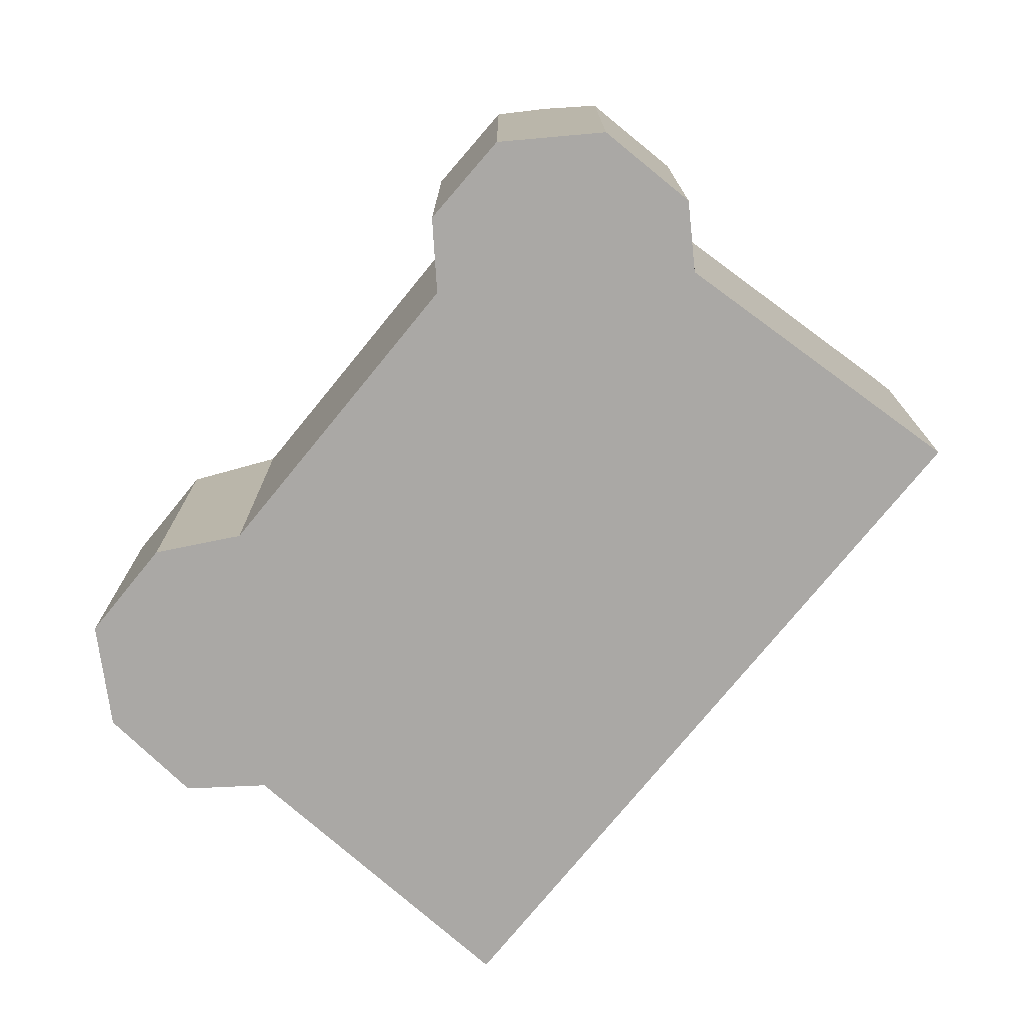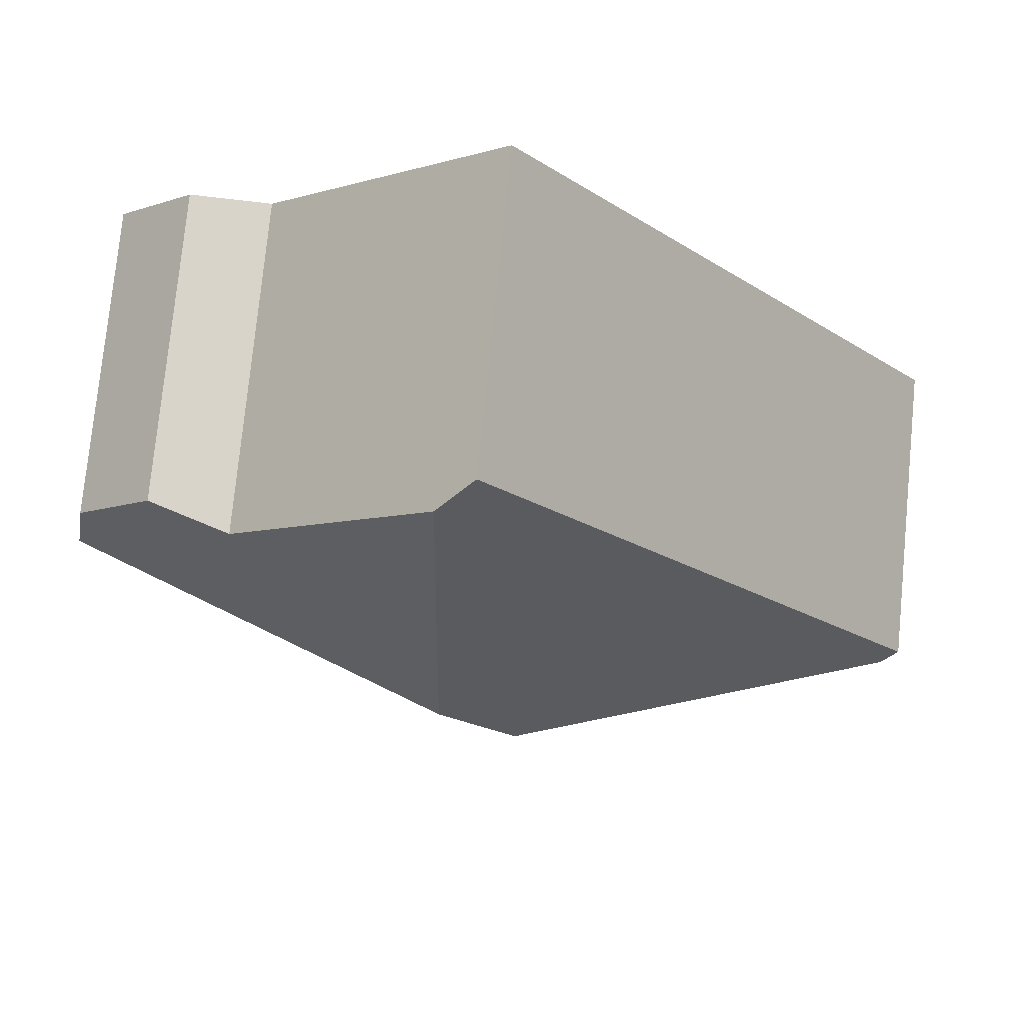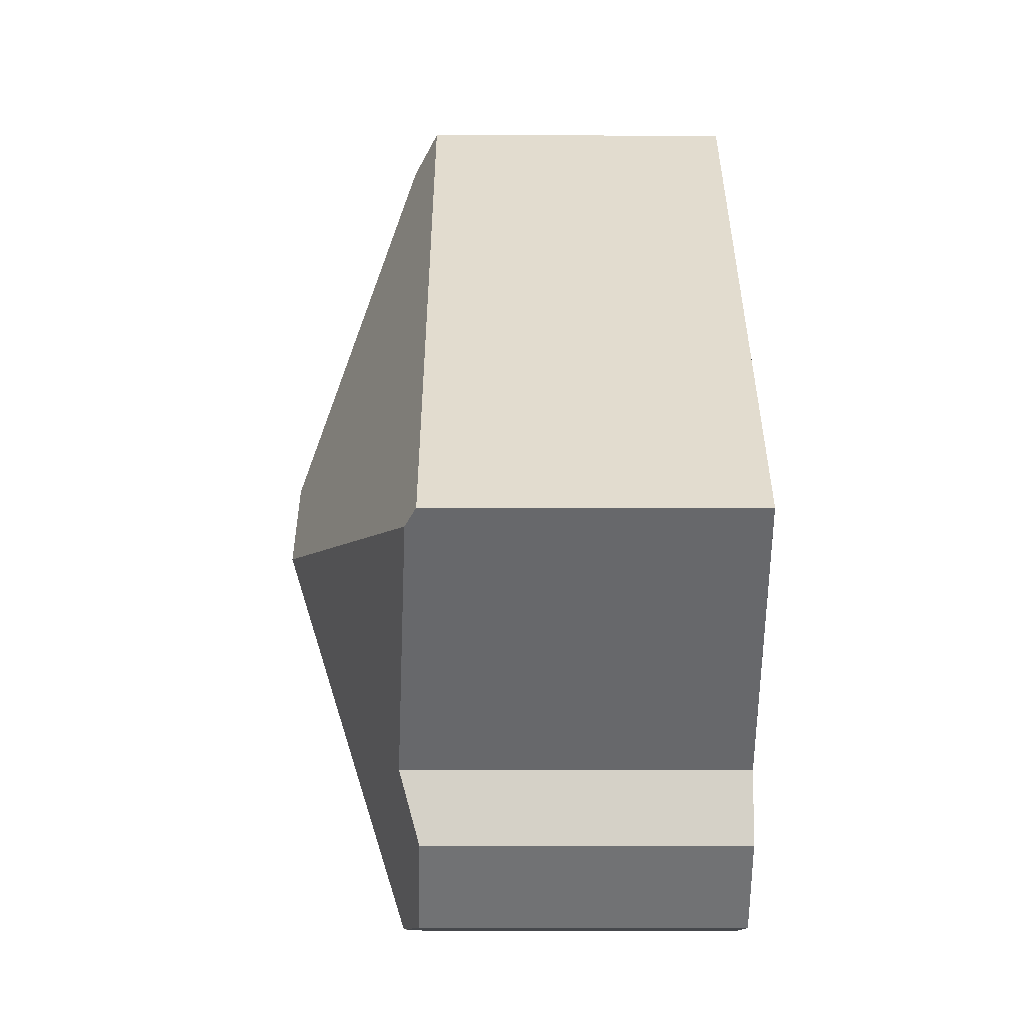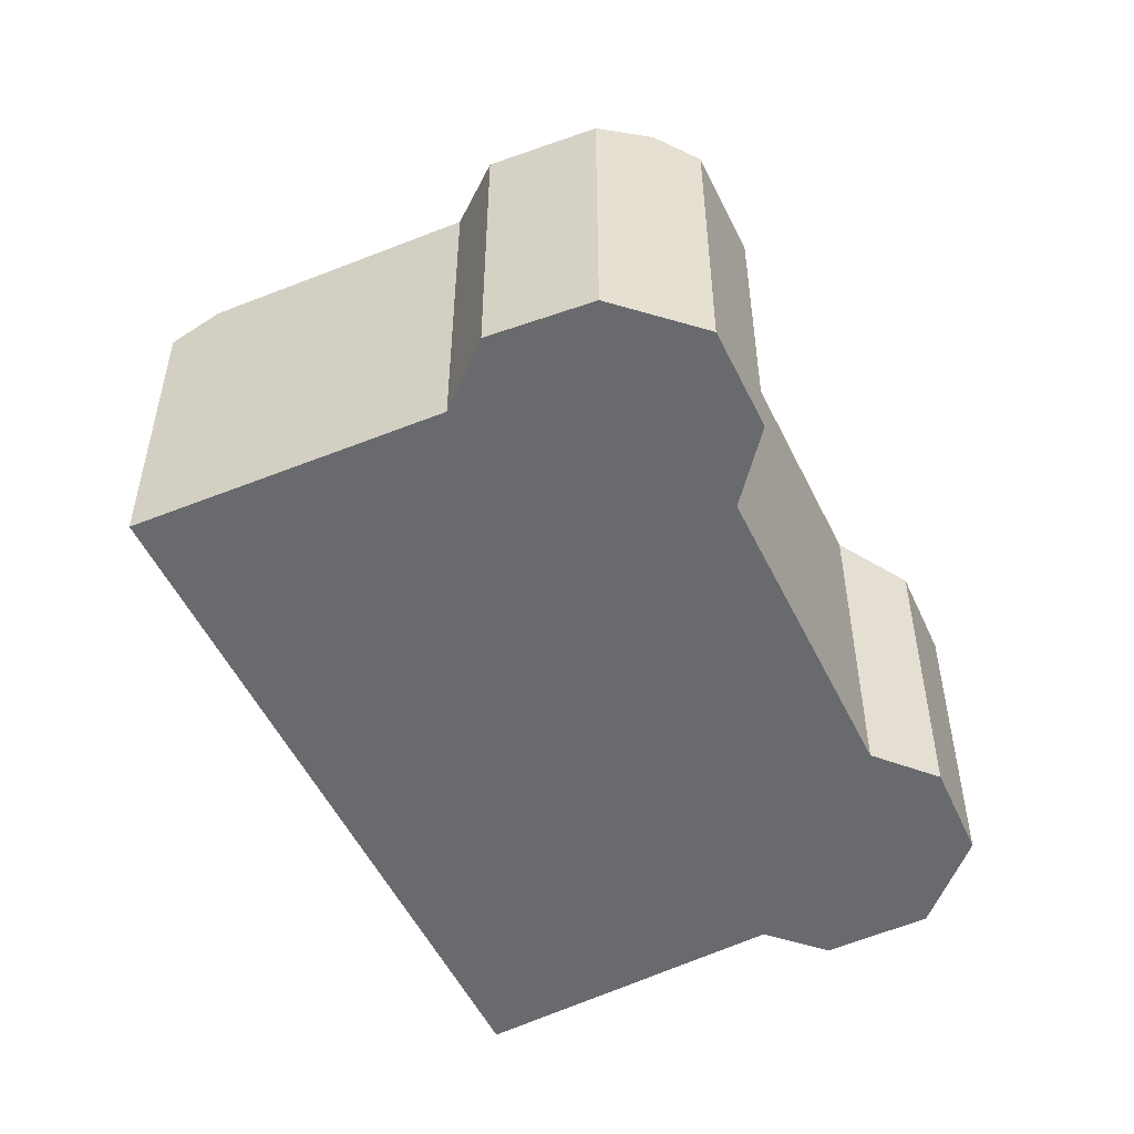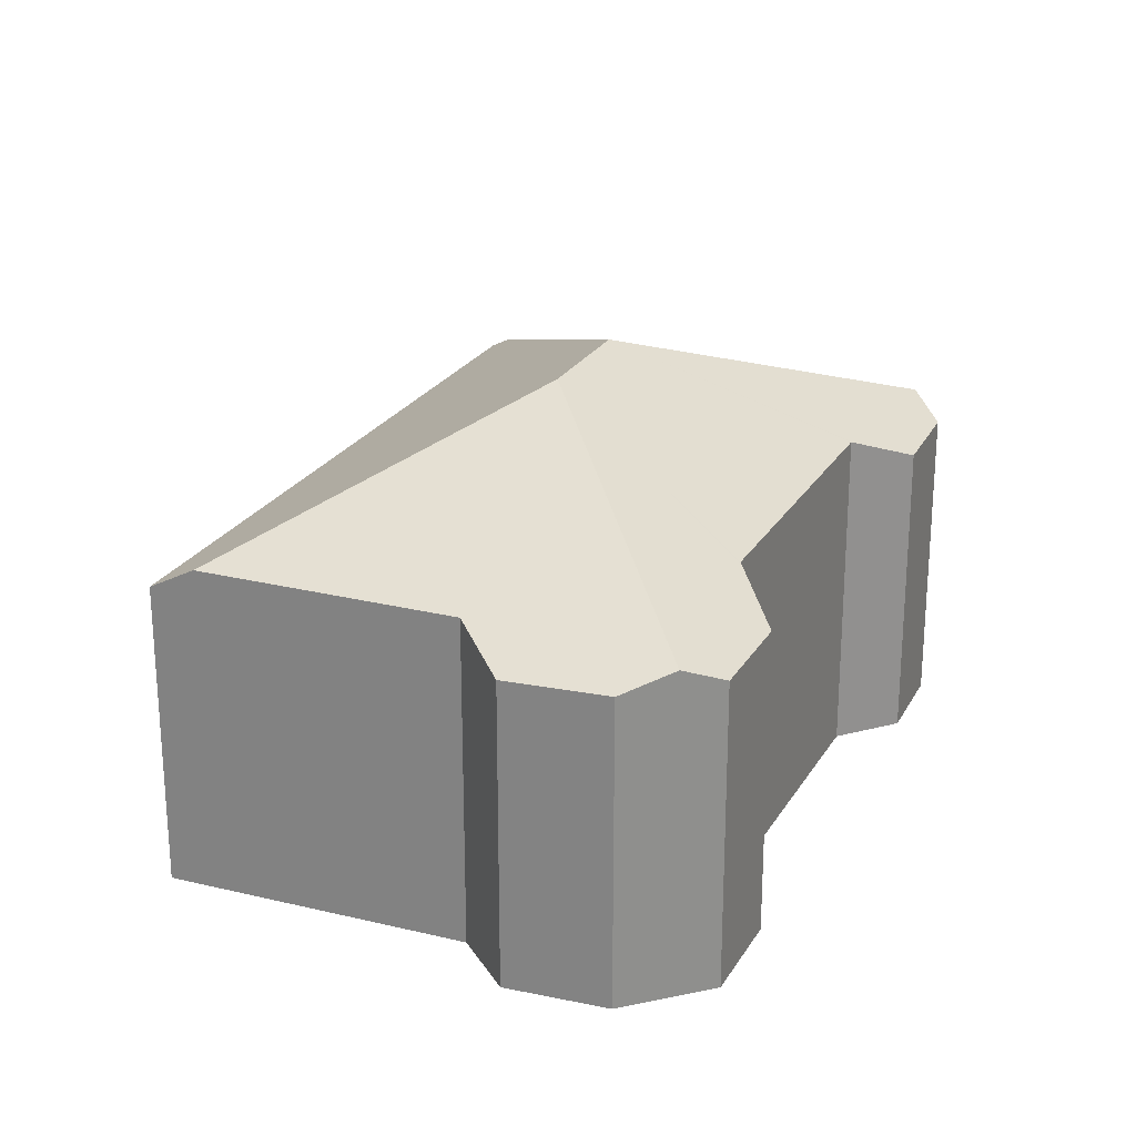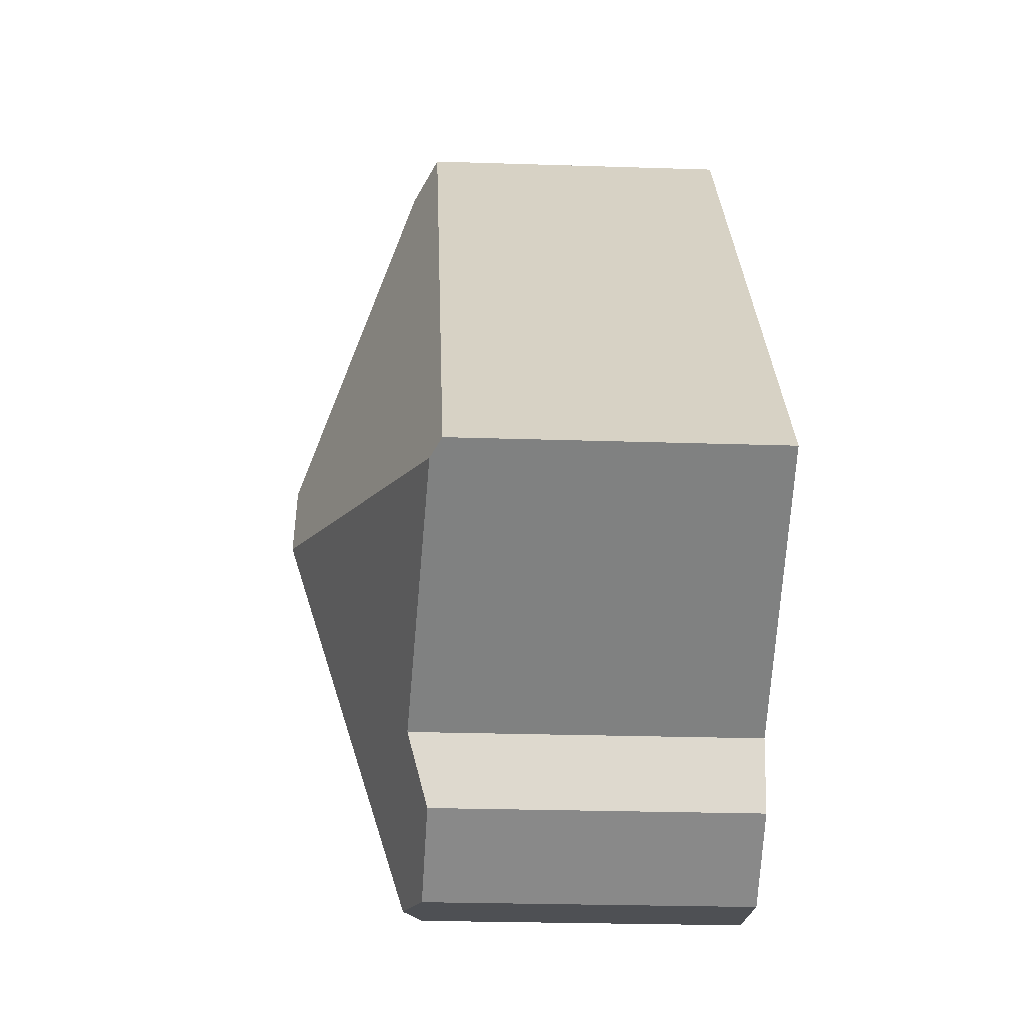
<metadata>
{"format":"obj","ext":"obj","renderer":"f3d","projection":"perspective","resolution":1024,"background":"white","views":[{"elev":-75.2,"azim":179.3,"up":"+Y"},{"elev":76.1,"azim":-174.4,"up":"+Z"},{"elev":-17.0,"azim":-90.1,"up":"+Z"},{"elev":-53.1,"azim":64.0,"up":"+Y"},{"elev":24.4,"azim":62.4,"up":"+Y"},{"elev":-24.6,"azim":-93.1,"up":"+Z"}]}
</metadata>
<code>
v  16.58 8.031 8.88
v  11.62 10.92 4.005
v  11.77 8.062 13.04
v  20.57 7.871 5.86
v  18.52 7.462 8.991
v  20.36 7.499 7.235
v  0 7.472 4.575e-16
v  10.91 7.472 13.78
v  9.763 10.92 1.652
v  0.405 7.73 -0.289
v  20.73 7.451 4.764
v  19.15 7.453 2.773
v  17.18 8.119 2.343
v  17.09 8.148 2.324
v  12.24 8.159 -3.776
v  12.25 8.129 -3.859
v  9.621 8.026 -7.499
v  12.37 7.524 -5.574
v  10.85 7.563 -7.375
v  8.287 7.615 -7.634
v  6.289 7.558 -6.049
v  6.089 8.033 -4.35
v  10.85 4.516e-16 -7.375
v  12.37 3.413e-16 -5.574
v  19.15 -1.698e-16 2.773
v  20.73 -2.917e-16 4.764
v  12.24 2.312e-16 -3.776
v  17.09 -1.423e-16 2.324
v  8.287 4.674e-16 -7.634
v  9.621 4.592e-16 -7.499
v  17.18 -1.435e-16 2.343
v  6.289 3.704e-16 -6.049
v  6.089 2.664e-16 -4.35
v  0 0 0
v  0.405 1.77e-17 -0.289
v  10.91 -8.44e-16 13.78
v  16.58 -5.437e-16 8.88
v  11.77 -7.985e-16 13.04
v  20.36 -4.43e-16 7.235
v  18.52 -5.505e-16 8.991
v  20.57 -3.588e-16 5.86
v  12.25 2.363e-16 -3.859
g defaultobject
f 1 2 3
f 2 1 4
f 4 1 5
f 4 5 6
f 3 7 8
f 7 3 2
f 7 2 9
f 7 9 10
f 11 2 4
f 2 11 12
f 2 12 13
f 2 13 14
f 2 14 15
f 2 15 9
f 9 15 16
f 16 17 9
f 17 16 18
f 17 18 19
f 20 9 17
f 9 20 21
f 9 21 22
f 9 22 10
f 18 23 19
f 23 18 24
f 11 25 12
f 25 11 26
f 14 27 15
f 27 14 28
f 19 20 17
f 20 19 23
f 20 23 29
f 29 23 30
f 13 28 14
f 28 13 12
f 28 12 25
f 28 25 31
f 29 21 20
f 21 29 32
f 33 10 22
f 10 33 7
f 7 33 34
f 34 33 35
f 21 33 22
f 33 21 32
f 34 8 7
f 8 34 36
f 8 1 3
f 1 8 36
f 1 36 37
f 37 36 38
f 5 39 6
f 39 5 40
f 37 5 1
f 5 37 40
f 6 11 4
f 11 6 39
f 11 39 26
f 26 39 41
f 27 16 15
f 16 27 18
f 18 27 24
f 24 27 42
f 40 41 39
f 41 40 26
f 26 40 25
f 25 40 37
f 25 37 31
f 31 37 38
f 31 38 28
f 28 38 27
f 27 38 36
f 27 36 34
f 27 34 42
f 42 34 24
f 24 34 23
f 23 34 35
f 23 35 33
f 23 33 30
f 30 33 29
f 32 29 33

</code>
